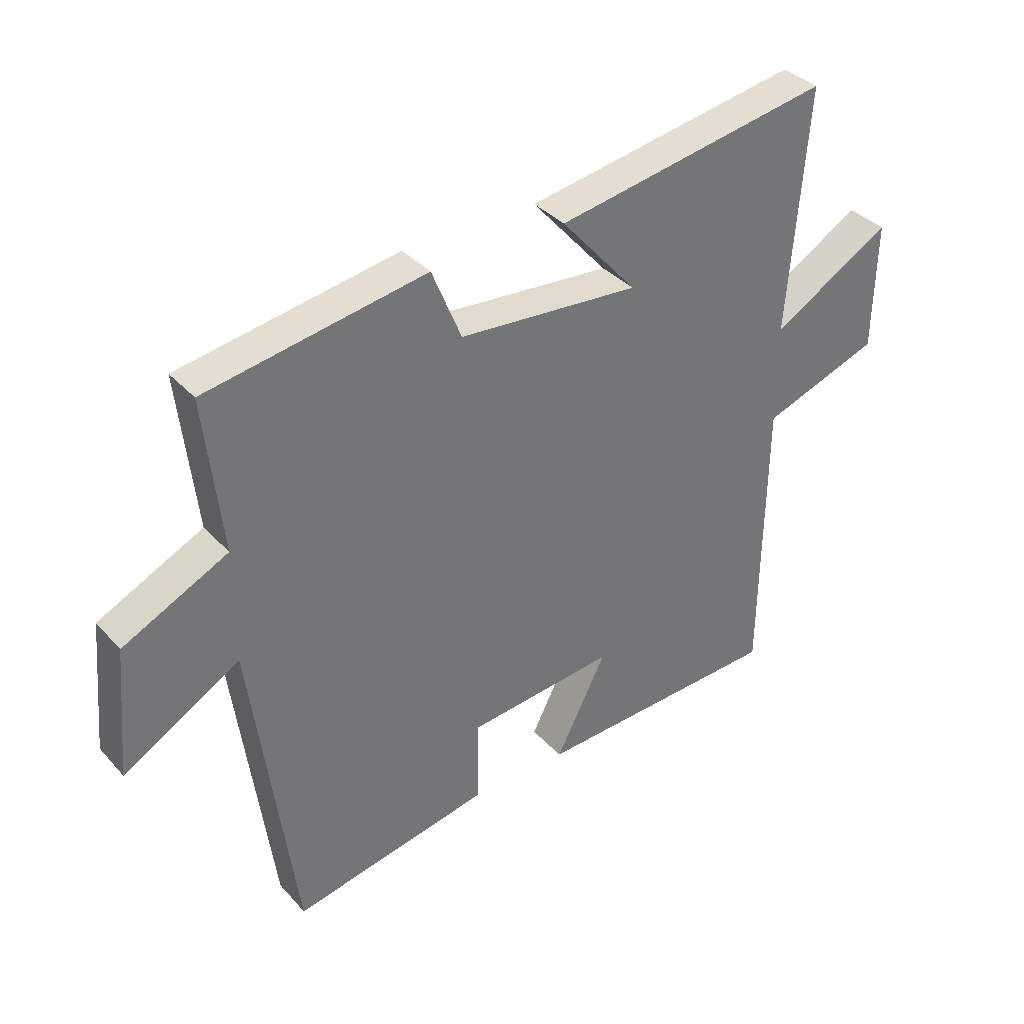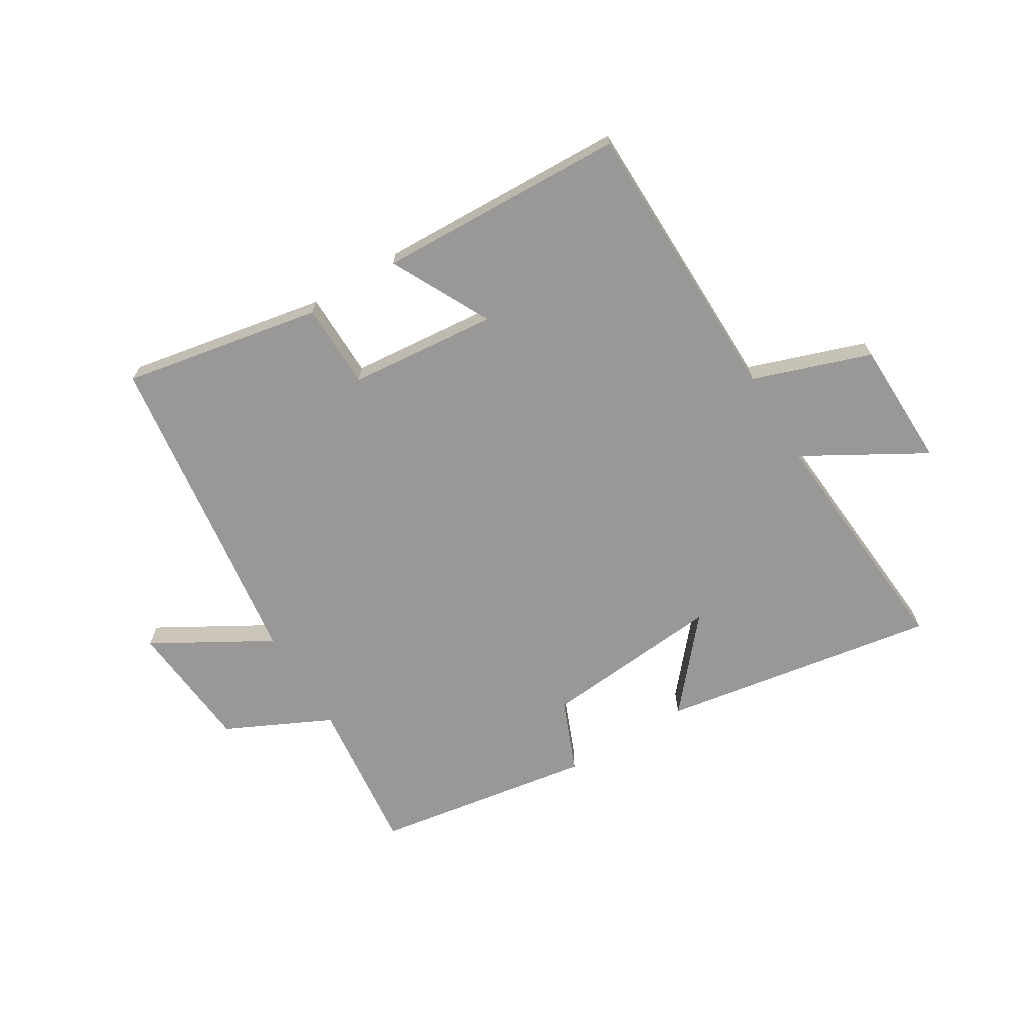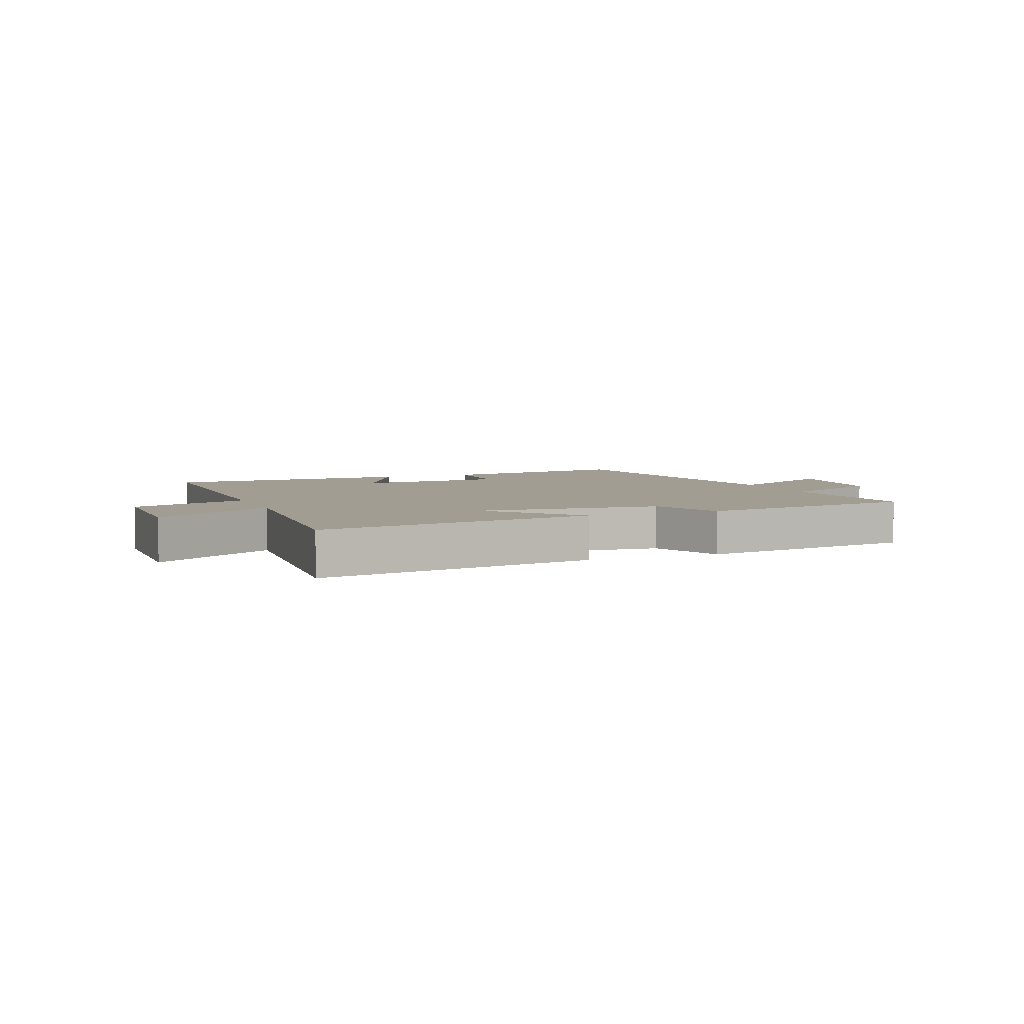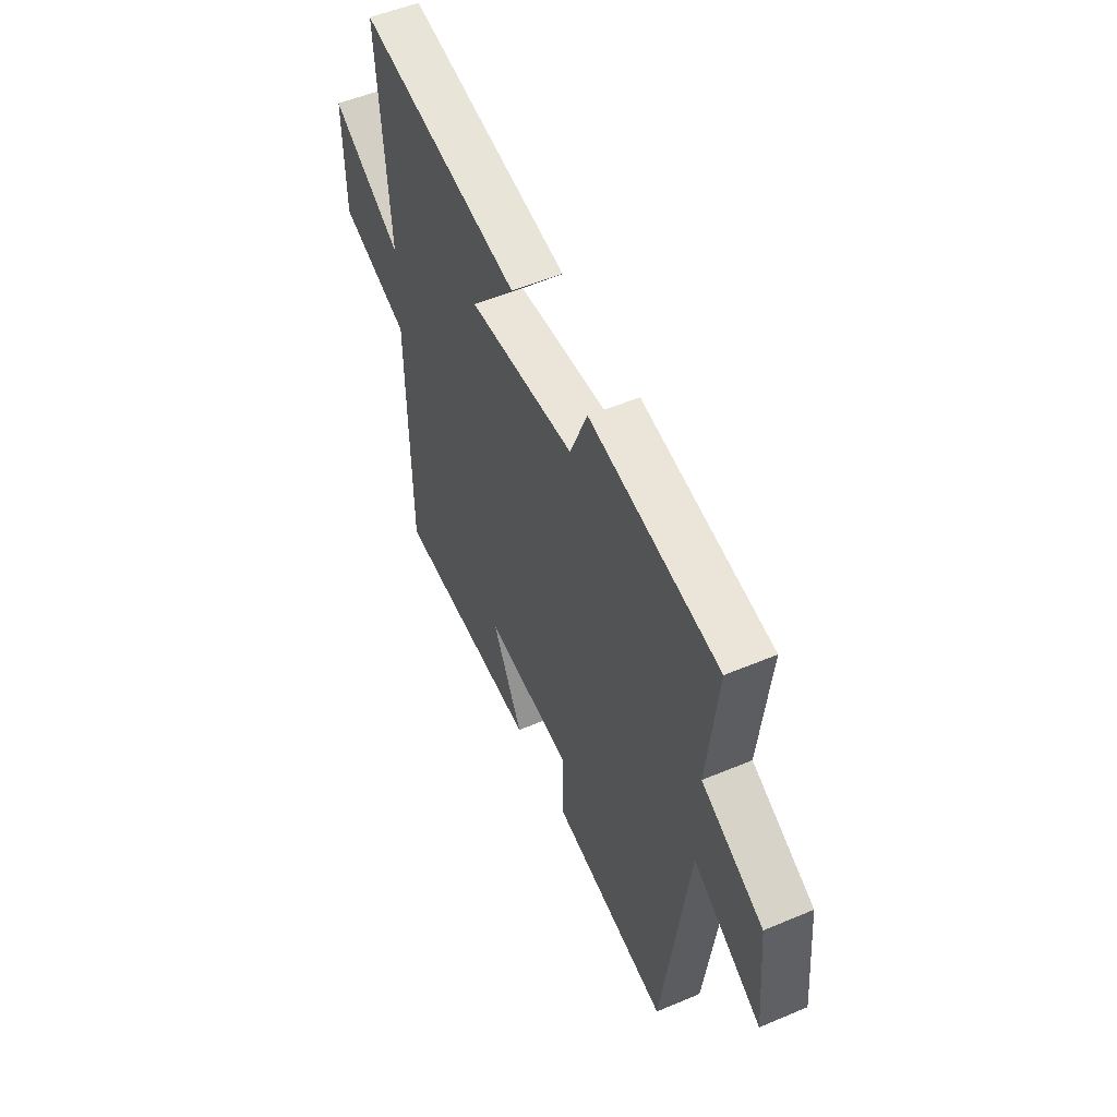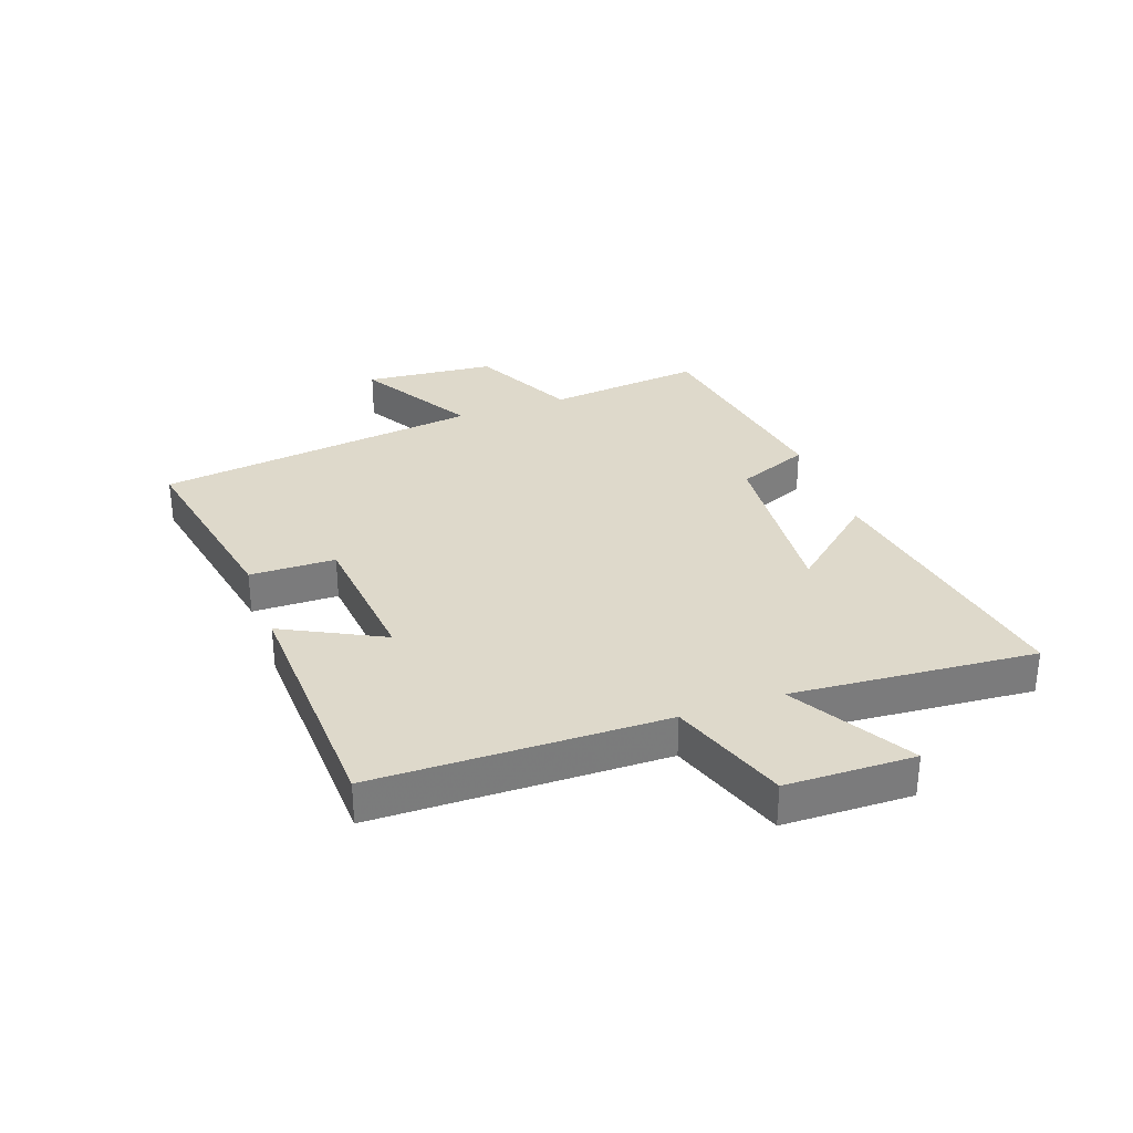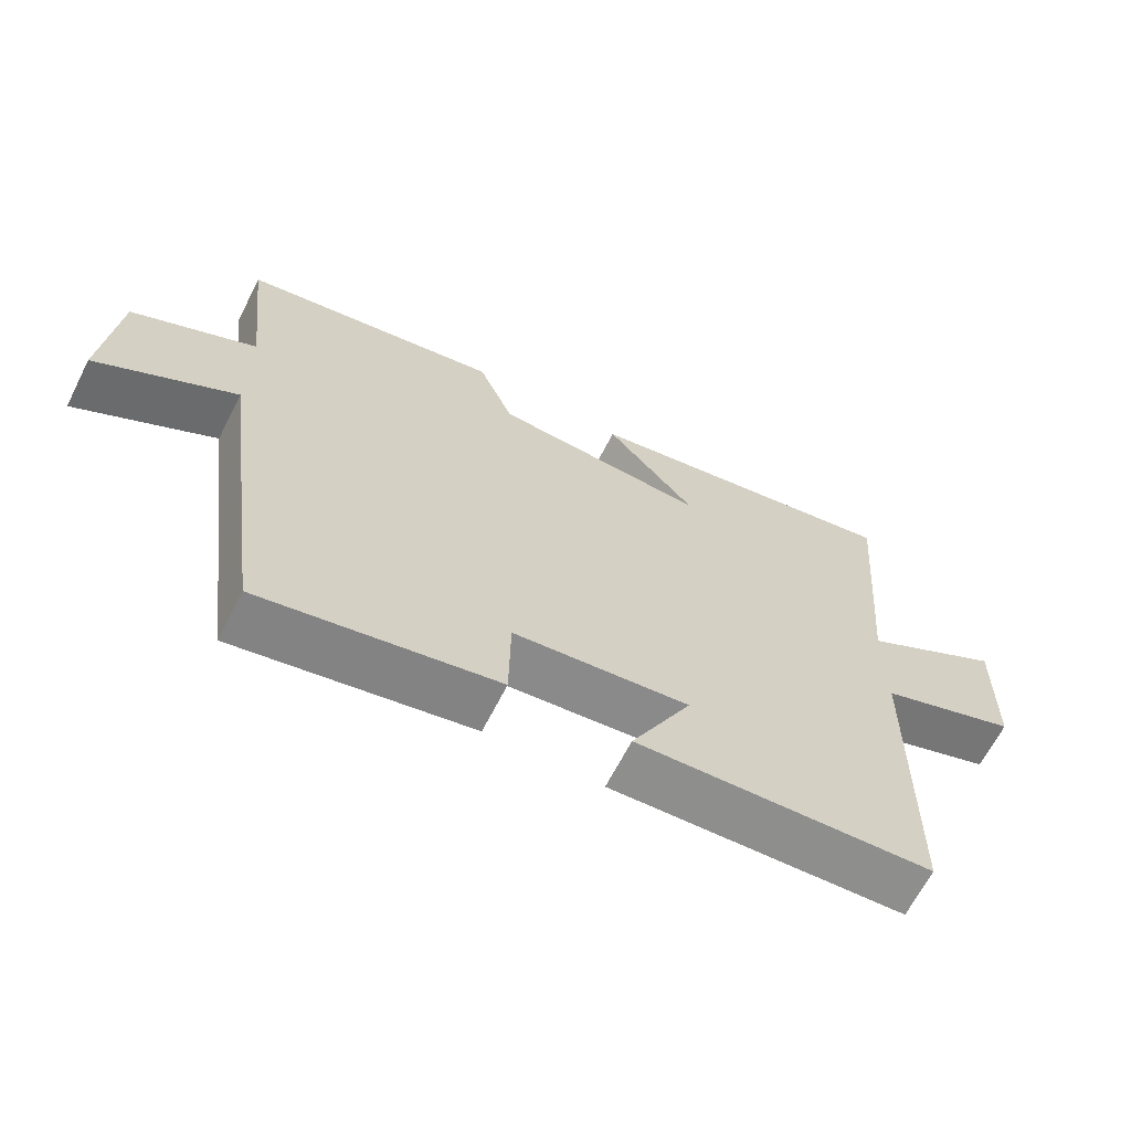
<metadata>
{"format":"obj","ext":"obj","renderer":"f3d","projection":"perspective","resolution":1024,"background":"white","views":[{"elev":36.1,"azim":144.0,"up":"+Z"},{"elev":-68.7,"azim":-148.6,"up":"+Y"},{"elev":4.8,"azim":-21.5,"up":"+Y"},{"elev":52.5,"azim":65.6,"up":"+Z"},{"elev":31.7,"azim":-109.7,"up":"+Y"},{"elev":-65.7,"azim":153.0,"up":"+Z"}]}
</metadata>
<code>
v 0.427 0.07 -0.564
v 0.092 0.07 -0.5
v 0.09 0.07 -0.356
v -0.16 0.07 -0.332
v -0.074 0.07 -0.5
v -0.494 0.07 -0.484
v -0.5 0.07 0.002
v -0.698 0.07 0.071
v -0.702 0.07 0.287
v -0.5 0.07 0.17
v -0.532 0.07 0.579
v -0.067 0.07 0.5
v -0.195 0.07 0.352
v 0.109 0.07 0.378
v 0.159 0.07 0.5
v 0.529 0.07 0.439
v 0.5 0.07 0.176
v 0.677 0.07 0.09
v 0.697 0.07 -0.13
v 0.5 0.07 -0.016
v 0.427 0 -0.564
v 0.092 0 -0.5
v 0.09 0 -0.356
v -0.16 0 -0.332
v -0.074 0 -0.5
v -0.494 0 -0.484
v -0.5 0 0.002
v -0.698 0 0.071
v -0.702 0 0.287
v -0.5 0 0.17
v -0.532 0 0.579
v -0.067 0 0.5
v -0.195 0 0.352
v 0.109 0 0.378
v 0.159 0 0.5
v 0.529 0 0.439
v 0.5 0 0.176
v 0.677 0 0.09
v 0.697 0 -0.13
v 0.5 0 -0.016
f 17 18 19 20
f 17 20 1 2
f 14 15 16 17
f 13 14 17
f 10 11 12 13
f 10 13 17
f 7 8 9 10
f 4 5 6 7
f 3 4 7 10
f 17 2 3
f 3 10 17
f 40 39 38 37
f 22 21 40 37
f 37 36 35 34
f 37 34 33
f 33 32 31 30
f 37 33 30
f 30 29 28 27
f 27 26 25 24
f 30 27 24 23
f 23 22 37
f 37 30 23
f 1 21 22 2
f 2 22 23 3
f 3 23 24 4
f 4 24 25 5
f 5 25 26 6
f 6 26 27 7
f 7 27 28 8
f 8 28 29 9
f 9 29 30 10
f 10 30 31 11
f 11 31 32 12
f 12 32 33 13
f 13 33 34 14
f 14 34 35 15
f 15 35 36 16
f 16 36 37 17
f 17 37 38 18
f 18 38 39 19
f 19 39 40 20
f 20 40 21 1

</code>
